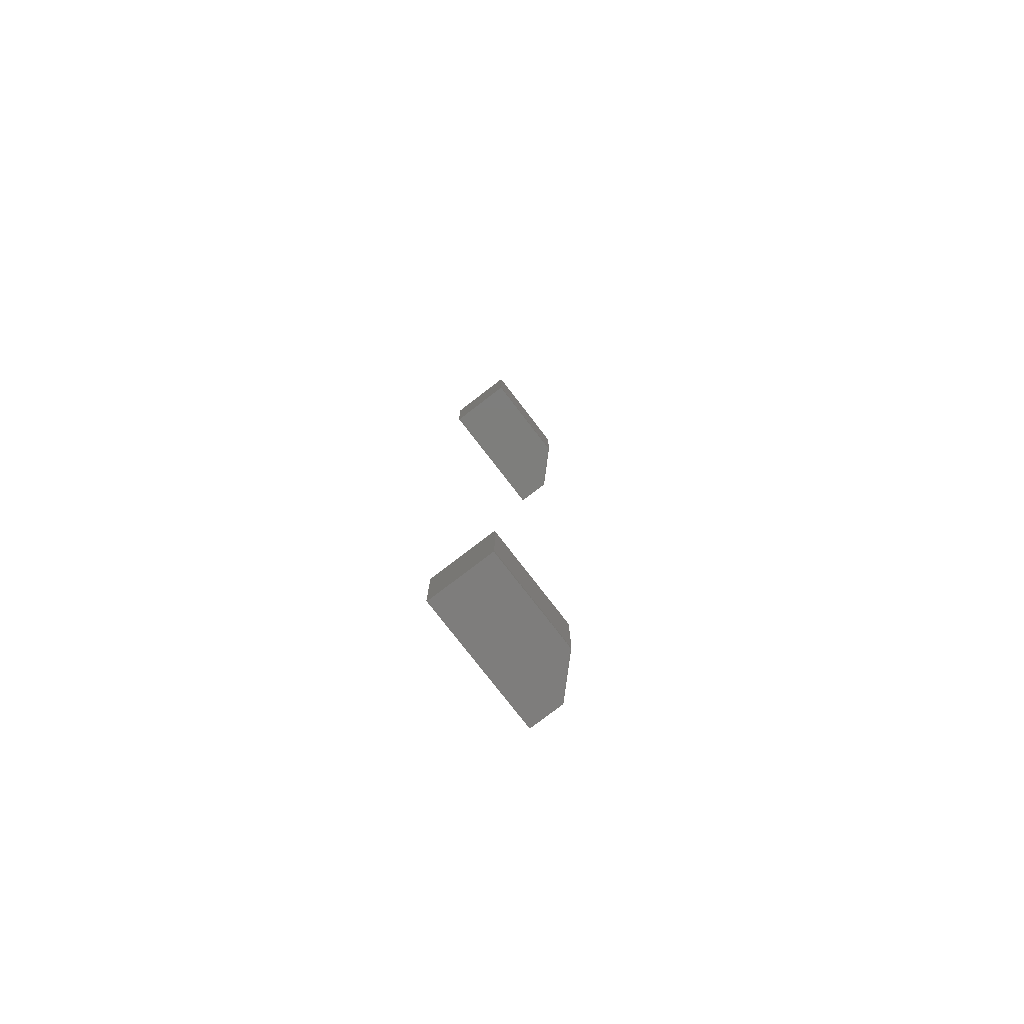
<metadata>
{"format":"step","ext":"step","renderer":"f3d","projection":"perspective","resolution":1024,"background":"white","views":[{"elev":-77.4,"azim":37.6,"up":"+Y"}]}
</metadata>
<code>
ISO-10303-21;
DATA;
#1 = APPLICATION_PROTOCOL_DEFINITION('international standard',
  'automotive_design',2000,#2);
#2 = APPLICATION_CONTEXT(
  'core data for automotive mechanical design processes');
#3 = SHAPE_DEFINITION_REPRESENTATION(#4,#10);
#4 = PRODUCT_DEFINITION_SHAPE('','',#5);
#5 = PRODUCT_DEFINITION('design','',#6,#9);
#6 = PRODUCT_DEFINITION_FORMATION('','',#7);
#7 = PRODUCT('Pi Catches','Pi Catches','',(#8));
#8 = PRODUCT_CONTEXT('',#2,'mechanical');
#9 = PRODUCT_DEFINITION_CONTEXT('part definition',#2,'design');
#10 = SHAPE_REPRESENTATION('',(#11,#15,#198),#381);
#11 = AXIS2_PLACEMENT_3D('',#12,#13,#14);
#12 = CARTESIAN_POINT('',(0,0,0));
#13 = DIRECTION('',(0,0,1));
#14 = DIRECTION('',(1,0,-0));
#15 = MANIFOLD_SOLID_BREP('',#16);
#16 = CLOSED_SHELL('',(#17,#57,#96,#120,#144,#169,#186));
#17 = ADVANCED_FACE('',(#18),#52,.T.);
#18 = FACE_BOUND('',#19,.T.);
#19 = EDGE_LOOP('',(#20,#30,#38,#46));
#20 = ORIENTED_EDGE('',*,*,#21,.F.);
#21 = EDGE_CURVE('',#22,#24,#26,.T.);
#22 = VERTEX_POINT('',#23);
#23 = CARTESIAN_POINT('',(12,74.5,18));
#24 = VERTEX_POINT('',#25);
#25 = CARTESIAN_POINT('',(12,74.5,24));
#26 = LINE('',#27,#28);
#27 = CARTESIAN_POINT('',(12,74.5,16));
#28 = VECTOR('',#29,1);
#29 = DIRECTION('',(0,0,1));
#30 = ORIENTED_EDGE('',*,*,#31,.T.);
#31 = EDGE_CURVE('',#22,#32,#34,.T.);
#32 = VERTEX_POINT('',#33);
#33 = CARTESIAN_POINT('',(12,78.5,18));
#34 = LINE('',#35,#36);
#35 = CARTESIAN_POINT('',(12,74.5,18));
#36 = VECTOR('',#37,1);
#37 = DIRECTION('',(0,1,0));
#38 = ORIENTED_EDGE('',*,*,#39,.T.);
#39 = EDGE_CURVE('',#32,#40,#42,.T.);
#40 = VERTEX_POINT('',#41);
#41 = CARTESIAN_POINT('',(12,78.5,24));
#42 = LINE('',#43,#44);
#43 = CARTESIAN_POINT('',(12,78.5,16));
#44 = VECTOR('',#45,1);
#45 = DIRECTION('',(0,0,1));
#46 = ORIENTED_EDGE('',*,*,#47,.F.);
#47 = EDGE_CURVE('',#24,#40,#48,.T.);
#48 = LINE('',#49,#50);
#49 = CARTESIAN_POINT('',(12,74.5,24));
#50 = VECTOR('',#51,1);
#51 = DIRECTION('',(0,1,0));
#52 = PLANE('',#53);
#53 = AXIS2_PLACEMENT_3D('',#54,#55,#56);
#54 = CARTESIAN_POINT('',(12,74.5,16));
#55 = DIRECTION('',(1,0,0));
#56 = DIRECTION('',(0,0,1));
#57 = ADVANCED_FACE('',(#58),#91,.F.);
#58 = FACE_BOUND('',#59,.F.);
#59 = EDGE_LOOP('',(#60,#70,#78,#84,#85));
#60 = ORIENTED_EDGE('',*,*,#61,.F.);
#61 = EDGE_CURVE('',#62,#64,#66,.T.);
#62 = VERTEX_POINT('',#63);
#63 = CARTESIAN_POINT('',(8,74.5,16));
#64 = VERTEX_POINT('',#65);
#65 = CARTESIAN_POINT('',(10,74.5,16));
#66 = LINE('',#67,#68);
#67 = CARTESIAN_POINT('',(8,74.5,16));
#68 = VECTOR('',#69,1);
#69 = DIRECTION('',(1,0,0));
#70 = ORIENTED_EDGE('',*,*,#71,.T.);
#71 = EDGE_CURVE('',#62,#72,#74,.T.);
#72 = VERTEX_POINT('',#73);
#73 = CARTESIAN_POINT('',(8,74.5,24));
#74 = LINE('',#75,#76);
#75 = CARTESIAN_POINT('',(8,74.5,16));
#76 = VECTOR('',#77,1);
#77 = DIRECTION('',(0,0,1));
#78 = ORIENTED_EDGE('',*,*,#79,.T.);
#79 = EDGE_CURVE('',#72,#24,#80,.T.);
#80 = LINE('',#81,#82);
#81 = CARTESIAN_POINT('',(8,74.5,24));
#82 = VECTOR('',#83,1);
#83 = DIRECTION('',(1,0,0));
#84 = ORIENTED_EDGE('',*,*,#21,.F.);
#85 = ORIENTED_EDGE('',*,*,#86,.T.);
#86 = EDGE_CURVE('',#22,#64,#87,.T.);
#87 = LINE('',#88,#89);
#88 = CARTESIAN_POINT('',(10,74.5,16));
#89 = VECTOR('',#90,1);
#90 = DIRECTION('',(-0.7071,0,-0.7071));
#91 = PLANE('',#92);
#92 = AXIS2_PLACEMENT_3D('',#93,#94,#95);
#93 = CARTESIAN_POINT('',(8,74.5,16));
#94 = DIRECTION('',(0,1,0));
#95 = DIRECTION('',(0,0,1));
#96 = ADVANCED_FACE('',(#97),#115,.F.);
#97 = FACE_BOUND('',#98,.F.);
#98 = EDGE_LOOP('',(#99,#100,#101,#109));
#99 = ORIENTED_EDGE('',*,*,#86,.F.);
#100 = ORIENTED_EDGE('',*,*,#31,.T.);
#101 = ORIENTED_EDGE('',*,*,#102,.T.);
#102 = EDGE_CURVE('',#32,#103,#105,.T.);
#103 = VERTEX_POINT('',#104);
#104 = CARTESIAN_POINT('',(10,78.5,16));
#105 = LINE('',#106,#107);
#106 = CARTESIAN_POINT('',(10,78.5,16));
#107 = VECTOR('',#108,1);
#108 = DIRECTION('',(-0.7071,0,-0.7071));
#109 = ORIENTED_EDGE('',*,*,#110,.F.);
#110 = EDGE_CURVE('',#64,#103,#111,.T.);
#111 = LINE('',#112,#113);
#112 = CARTESIAN_POINT('',(10,74.5,16));
#113 = VECTOR('',#114,1);
#114 = DIRECTION('',(0,1,0));
#115 = PLANE('',#116);
#116 = AXIS2_PLACEMENT_3D('',#117,#118,#119);
#117 = CARTESIAN_POINT('',(11,74.5,17));
#118 = DIRECTION('',(-0.7071,0,0.7071));
#119 = DIRECTION('',(0,1,0));
#120 = ADVANCED_FACE('',(#121),#139,.T.);
#121 = FACE_BOUND('',#122,.T.);
#122 = EDGE_LOOP('',(#123,#131,#132,#133));
#123 = ORIENTED_EDGE('',*,*,#124,.F.);
#124 = EDGE_CURVE('',#72,#125,#127,.T.);
#125 = VERTEX_POINT('',#126);
#126 = CARTESIAN_POINT('',(8,78.5,24));
#127 = LINE('',#128,#129);
#128 = CARTESIAN_POINT('',(8,74.5,24));
#129 = VECTOR('',#130,1);
#130 = DIRECTION('',(0,1,0));
#131 = ORIENTED_EDGE('',*,*,#79,.T.);
#132 = ORIENTED_EDGE('',*,*,#47,.T.);
#133 = ORIENTED_EDGE('',*,*,#134,.F.);
#134 = EDGE_CURVE('',#125,#40,#135,.T.);
#135 = LINE('',#136,#137);
#136 = CARTESIAN_POINT('',(8,78.5,24));
#137 = VECTOR('',#138,1);
#138 = DIRECTION('',(1,0,0));
#139 = PLANE('',#140);
#140 = AXIS2_PLACEMENT_3D('',#141,#142,#143);
#141 = CARTESIAN_POINT('',(8,74.5,24));
#142 = DIRECTION('',(0,0,1));
#143 = DIRECTION('',(1,0,0));
#144 = ADVANCED_FACE('',(#145),#164,.T.);
#145 = FACE_BOUND('',#146,.T.);
#146 = EDGE_LOOP('',(#147,#155,#161,#162,#163));
#147 = ORIENTED_EDGE('',*,*,#148,.F.);
#148 = EDGE_CURVE('',#149,#103,#151,.T.);
#149 = VERTEX_POINT('',#150);
#150 = CARTESIAN_POINT('',(8,78.5,16));
#151 = LINE('',#152,#153);
#152 = CARTESIAN_POINT('',(8,78.5,16));
#153 = VECTOR('',#154,1);
#154 = DIRECTION('',(1,0,0));
#155 = ORIENTED_EDGE('',*,*,#156,.T.);
#156 = EDGE_CURVE('',#149,#125,#157,.T.);
#157 = LINE('',#158,#159);
#158 = CARTESIAN_POINT('',(8,78.5,16));
#159 = VECTOR('',#160,1);
#160 = DIRECTION('',(0,0,1));
#161 = ORIENTED_EDGE('',*,*,#134,.T.);
#162 = ORIENTED_EDGE('',*,*,#39,.F.);
#163 = ORIENTED_EDGE('',*,*,#102,.T.);
#164 = PLANE('',#165);
#165 = AXIS2_PLACEMENT_3D('',#166,#167,#168);
#166 = CARTESIAN_POINT('',(8,78.5,16));
#167 = DIRECTION('',(0,1,0));
#168 = DIRECTION('',(0,0,1));
#169 = ADVANCED_FACE('',(#170),#181,.F.);
#170 = FACE_BOUND('',#171,.F.);
#171 = EDGE_LOOP('',(#172,#173,#179,#180));
#172 = ORIENTED_EDGE('',*,*,#148,.F.);
#173 = ORIENTED_EDGE('',*,*,#174,.F.);
#174 = EDGE_CURVE('',#62,#149,#175,.T.);
#175 = LINE('',#176,#177);
#176 = CARTESIAN_POINT('',(8,74.5,16));
#177 = VECTOR('',#178,1);
#178 = DIRECTION('',(0,1,0));
#179 = ORIENTED_EDGE('',*,*,#61,.T.);
#180 = ORIENTED_EDGE('',*,*,#110,.T.);
#181 = PLANE('',#182);
#182 = AXIS2_PLACEMENT_3D('',#183,#184,#185);
#183 = CARTESIAN_POINT('',(8,74.5,16));
#184 = DIRECTION('',(0,0,1));
#185 = DIRECTION('',(1,0,0));
#186 = ADVANCED_FACE('',(#187),#193,.F.);
#187 = FACE_BOUND('',#188,.F.);
#188 = EDGE_LOOP('',(#189,#190,#191,#192));
#189 = ORIENTED_EDGE('',*,*,#71,.F.);
#190 = ORIENTED_EDGE('',*,*,#174,.T.);
#191 = ORIENTED_EDGE('',*,*,#156,.T.);
#192 = ORIENTED_EDGE('',*,*,#124,.F.);
#193 = PLANE('',#194);
#194 = AXIS2_PLACEMENT_3D('',#195,#196,#197);
#195 = CARTESIAN_POINT('',(8,74.5,16));
#196 = DIRECTION('',(1,0,0));
#197 = DIRECTION('',(0,0,1));
#198 = MANIFOLD_SOLID_BREP('',#199);
#199 = CLOSED_SHELL('',(#200,#240,#279,#303,#327,#352,#369));
#200 = ADVANCED_FACE('',(#201),#235,.T.);
#201 = FACE_BOUND('',#202,.T.);
#202 = EDGE_LOOP('',(#203,#213,#221,#229));
#203 = ORIENTED_EDGE('',*,*,#204,.F.);
#204 = EDGE_CURVE('',#205,#207,#209,.T.);
#205 = VERTEX_POINT('',#206);
#206 = CARTESIAN_POINT('',(12,22.5,18));
#207 = VERTEX_POINT('',#208);
#208 = CARTESIAN_POINT('',(12,22.5,24));
#209 = LINE('',#210,#211);
#210 = CARTESIAN_POINT('',(12,22.5,16));
#211 = VECTOR('',#212,1);
#212 = DIRECTION('',(0,0,1));
#213 = ORIENTED_EDGE('',*,*,#214,.T.);
#214 = EDGE_CURVE('',#205,#215,#217,.T.);
#215 = VERTEX_POINT('',#216);
#216 = CARTESIAN_POINT('',(12,26.5,18));
#217 = LINE('',#218,#219);
#218 = CARTESIAN_POINT('',(12,22.5,18));
#219 = VECTOR('',#220,1);
#220 = DIRECTION('',(0,1,0));
#221 = ORIENTED_EDGE('',*,*,#222,.T.);
#222 = EDGE_CURVE('',#215,#223,#225,.T.);
#223 = VERTEX_POINT('',#224);
#224 = CARTESIAN_POINT('',(12,26.5,24));
#225 = LINE('',#226,#227);
#226 = CARTESIAN_POINT('',(12,26.5,16));
#227 = VECTOR('',#228,1);
#228 = DIRECTION('',(0,0,1));
#229 = ORIENTED_EDGE('',*,*,#230,.F.);
#230 = EDGE_CURVE('',#207,#223,#231,.T.);
#231 = LINE('',#232,#233);
#232 = CARTESIAN_POINT('',(12,22.5,24));
#233 = VECTOR('',#234,1);
#234 = DIRECTION('',(0,1,0));
#235 = PLANE('',#236);
#236 = AXIS2_PLACEMENT_3D('',#237,#238,#239);
#237 = CARTESIAN_POINT('',(12,22.5,16));
#238 = DIRECTION('',(1,0,0));
#239 = DIRECTION('',(0,0,1));
#240 = ADVANCED_FACE('',(#241),#274,.F.);
#241 = FACE_BOUND('',#242,.F.);
#242 = EDGE_LOOP('',(#243,#253,#261,#267,#268));
#243 = ORIENTED_EDGE('',*,*,#244,.F.);
#244 = EDGE_CURVE('',#245,#247,#249,.T.);
#245 = VERTEX_POINT('',#246);
#246 = CARTESIAN_POINT('',(8,22.5,16));
#247 = VERTEX_POINT('',#248);
#248 = CARTESIAN_POINT('',(10,22.5,16));
#249 = LINE('',#250,#251);
#250 = CARTESIAN_POINT('',(8,22.5,16));
#251 = VECTOR('',#252,1);
#252 = DIRECTION('',(1,0,0));
#253 = ORIENTED_EDGE('',*,*,#254,.T.);
#254 = EDGE_CURVE('',#245,#255,#257,.T.);
#255 = VERTEX_POINT('',#256);
#256 = CARTESIAN_POINT('',(8,22.5,24));
#257 = LINE('',#258,#259);
#258 = CARTESIAN_POINT('',(8,22.5,16));
#259 = VECTOR('',#260,1);
#260 = DIRECTION('',(0,0,1));
#261 = ORIENTED_EDGE('',*,*,#262,.T.);
#262 = EDGE_CURVE('',#255,#207,#263,.T.);
#263 = LINE('',#264,#265);
#264 = CARTESIAN_POINT('',(8,22.5,24));
#265 = VECTOR('',#266,1);
#266 = DIRECTION('',(1,0,0));
#267 = ORIENTED_EDGE('',*,*,#204,.F.);
#268 = ORIENTED_EDGE('',*,*,#269,.T.);
#269 = EDGE_CURVE('',#205,#247,#270,.T.);
#270 = LINE('',#271,#272);
#271 = CARTESIAN_POINT('',(10,22.5,16));
#272 = VECTOR('',#273,1);
#273 = DIRECTION('',(-0.7071,0,-0.7071));
#274 = PLANE('',#275);
#275 = AXIS2_PLACEMENT_3D('',#276,#277,#278);
#276 = CARTESIAN_POINT('',(8,22.5,16));
#277 = DIRECTION('',(0,1,0));
#278 = DIRECTION('',(0,0,1));
#279 = ADVANCED_FACE('',(#280),#298,.F.);
#280 = FACE_BOUND('',#281,.F.);
#281 = EDGE_LOOP('',(#282,#283,#284,#292));
#282 = ORIENTED_EDGE('',*,*,#269,.F.);
#283 = ORIENTED_EDGE('',*,*,#214,.T.);
#284 = ORIENTED_EDGE('',*,*,#285,.T.);
#285 = EDGE_CURVE('',#215,#286,#288,.T.);
#286 = VERTEX_POINT('',#287);
#287 = CARTESIAN_POINT('',(10,26.5,16));
#288 = LINE('',#289,#290);
#289 = CARTESIAN_POINT('',(10,26.5,16));
#290 = VECTOR('',#291,1);
#291 = DIRECTION('',(-0.7071,0,-0.7071));
#292 = ORIENTED_EDGE('',*,*,#293,.F.);
#293 = EDGE_CURVE('',#247,#286,#294,.T.);
#294 = LINE('',#295,#296);
#295 = CARTESIAN_POINT('',(10,22.5,16));
#296 = VECTOR('',#297,1);
#297 = DIRECTION('',(0,1,0));
#298 = PLANE('',#299);
#299 = AXIS2_PLACEMENT_3D('',#300,#301,#302);
#300 = CARTESIAN_POINT('',(11,22.5,17));
#301 = DIRECTION('',(-0.7071,0,0.7071));
#302 = DIRECTION('',(0,1,0));
#303 = ADVANCED_FACE('',(#304),#322,.T.);
#304 = FACE_BOUND('',#305,.T.);
#305 = EDGE_LOOP('',(#306,#314,#315,#316));
#306 = ORIENTED_EDGE('',*,*,#307,.F.);
#307 = EDGE_CURVE('',#255,#308,#310,.T.);
#308 = VERTEX_POINT('',#309);
#309 = CARTESIAN_POINT('',(8,26.5,24));
#310 = LINE('',#311,#312);
#311 = CARTESIAN_POINT('',(8,22.5,24));
#312 = VECTOR('',#313,1);
#313 = DIRECTION('',(0,1,0));
#314 = ORIENTED_EDGE('',*,*,#262,.T.);
#315 = ORIENTED_EDGE('',*,*,#230,.T.);
#316 = ORIENTED_EDGE('',*,*,#317,.F.);
#317 = EDGE_CURVE('',#308,#223,#318,.T.);
#318 = LINE('',#319,#320);
#319 = CARTESIAN_POINT('',(8,26.5,24));
#320 = VECTOR('',#321,1);
#321 = DIRECTION('',(1,0,0));
#322 = PLANE('',#323);
#323 = AXIS2_PLACEMENT_3D('',#324,#325,#326);
#324 = CARTESIAN_POINT('',(8,22.5,24));
#325 = DIRECTION('',(0,0,1));
#326 = DIRECTION('',(1,0,0));
#327 = ADVANCED_FACE('',(#328),#347,.T.);
#328 = FACE_BOUND('',#329,.T.);
#329 = EDGE_LOOP('',(#330,#338,#344,#345,#346));
#330 = ORIENTED_EDGE('',*,*,#331,.F.);
#331 = EDGE_CURVE('',#332,#286,#334,.T.);
#332 = VERTEX_POINT('',#333);
#333 = CARTESIAN_POINT('',(8,26.5,16));
#334 = LINE('',#335,#336);
#335 = CARTESIAN_POINT('',(8,26.5,16));
#336 = VECTOR('',#337,1);
#337 = DIRECTION('',(1,0,0));
#338 = ORIENTED_EDGE('',*,*,#339,.T.);
#339 = EDGE_CURVE('',#332,#308,#340,.T.);
#340 = LINE('',#341,#342);
#341 = CARTESIAN_POINT('',(8,26.5,16));
#342 = VECTOR('',#343,1);
#343 = DIRECTION('',(0,0,1));
#344 = ORIENTED_EDGE('',*,*,#317,.T.);
#345 = ORIENTED_EDGE('',*,*,#222,.F.);
#346 = ORIENTED_EDGE('',*,*,#285,.T.);
#347 = PLANE('',#348);
#348 = AXIS2_PLACEMENT_3D('',#349,#350,#351);
#349 = CARTESIAN_POINT('',(8,26.5,16));
#350 = DIRECTION('',(0,1,0));
#351 = DIRECTION('',(0,0,1));
#352 = ADVANCED_FACE('',(#353),#364,.F.);
#353 = FACE_BOUND('',#354,.F.);
#354 = EDGE_LOOP('',(#355,#356,#362,#363));
#355 = ORIENTED_EDGE('',*,*,#331,.F.);
#356 = ORIENTED_EDGE('',*,*,#357,.F.);
#357 = EDGE_CURVE('',#245,#332,#358,.T.);
#358 = LINE('',#359,#360);
#359 = CARTESIAN_POINT('',(8,22.5,16));
#360 = VECTOR('',#361,1);
#361 = DIRECTION('',(0,1,0));
#362 = ORIENTED_EDGE('',*,*,#244,.T.);
#363 = ORIENTED_EDGE('',*,*,#293,.T.);
#364 = PLANE('',#365);
#365 = AXIS2_PLACEMENT_3D('',#366,#367,#368);
#366 = CARTESIAN_POINT('',(8,22.5,16));
#367 = DIRECTION('',(0,0,1));
#368 = DIRECTION('',(1,0,0));
#369 = ADVANCED_FACE('',(#370),#376,.F.);
#370 = FACE_BOUND('',#371,.F.);
#371 = EDGE_LOOP('',(#372,#373,#374,#375));
#372 = ORIENTED_EDGE('',*,*,#254,.F.);
#373 = ORIENTED_EDGE('',*,*,#357,.T.);
#374 = ORIENTED_EDGE('',*,*,#339,.T.);
#375 = ORIENTED_EDGE('',*,*,#307,.F.);
#376 = PLANE('',#377);
#377 = AXIS2_PLACEMENT_3D('',#378,#379,#380);
#378 = CARTESIAN_POINT('',(8,22.5,16));
#379 = DIRECTION('',(1,0,0));
#380 = DIRECTION('',(0,0,1));
#381 = ( GEOMETRIC_REPRESENTATION_CONTEXT(3) 
GLOBAL_UNCERTAINTY_ASSIGNED_CONTEXT((#385)) GLOBAL_UNIT_ASSIGNED_CONTEXT
((#382,#383,#384)) REPRESENTATION_CONTEXT('Context #1',
  '3D Context with UNIT and UNCERTAINTY') );
#382 = ( LENGTH_UNIT() NAMED_UNIT(*) SI_UNIT(.MILLI.,.METRE.) );
#383 = ( NAMED_UNIT(*) PLANE_ANGLE_UNIT() SI_UNIT($,.RADIAN.) );
#384 = ( NAMED_UNIT(*) SI_UNIT($,.STERADIAN.) SOLID_ANGLE_UNIT() );
#385 = UNCERTAINTY_MEASURE_WITH_UNIT(LENGTH_MEASURE(1e-07),#382,
  'distance_accuracy_value','confusion accuracy');
#386 = PRODUCT_RELATED_PRODUCT_CATEGORY('part',$,(#7));
#387 = MECHANICAL_DESIGN_GEOMETRIC_PRESENTATION_REPRESENTATION('',(#388,
    #399),#381);
#388 = STYLED_ITEM('color',(#389),#15);
#389 = PRESENTATION_STYLE_ASSIGNMENT((#390,#396));
#390 = SURFACE_STYLE_USAGE(.BOTH.,#391);
#391 = SURFACE_SIDE_STYLE('',(#392));
#392 = SURFACE_STYLE_FILL_AREA(#393);
#393 = FILL_AREA_STYLE('',(#394));
#394 = FILL_AREA_STYLE_COLOUR('',#395);
#395 = COLOUR_RGB('',0.8,0.8,0.8);
#396 = CURVE_STYLE('',#397,POSITIVE_LENGTH_MEASURE(0.1),#398);
#397 = DRAUGHTING_PRE_DEFINED_CURVE_FONT('continuous');
#398 = COLOUR_RGB('',0.09804,0.09804,
  0.09804);
#399 = STYLED_ITEM('color',(#400),#198);
#400 = PRESENTATION_STYLE_ASSIGNMENT((#401,#406));
#401 = SURFACE_STYLE_USAGE(.BOTH.,#402);
#402 = SURFACE_SIDE_STYLE('',(#403));
#403 = SURFACE_STYLE_FILL_AREA(#404);
#404 = FILL_AREA_STYLE('',(#405));
#405 = FILL_AREA_STYLE_COLOUR('',#395);
#406 = CURVE_STYLE('',#407,POSITIVE_LENGTH_MEASURE(0.1),#398);
#407 = DRAUGHTING_PRE_DEFINED_CURVE_FONT('continuous');
ENDSEC;
END-ISO-10303-21;

</code>
